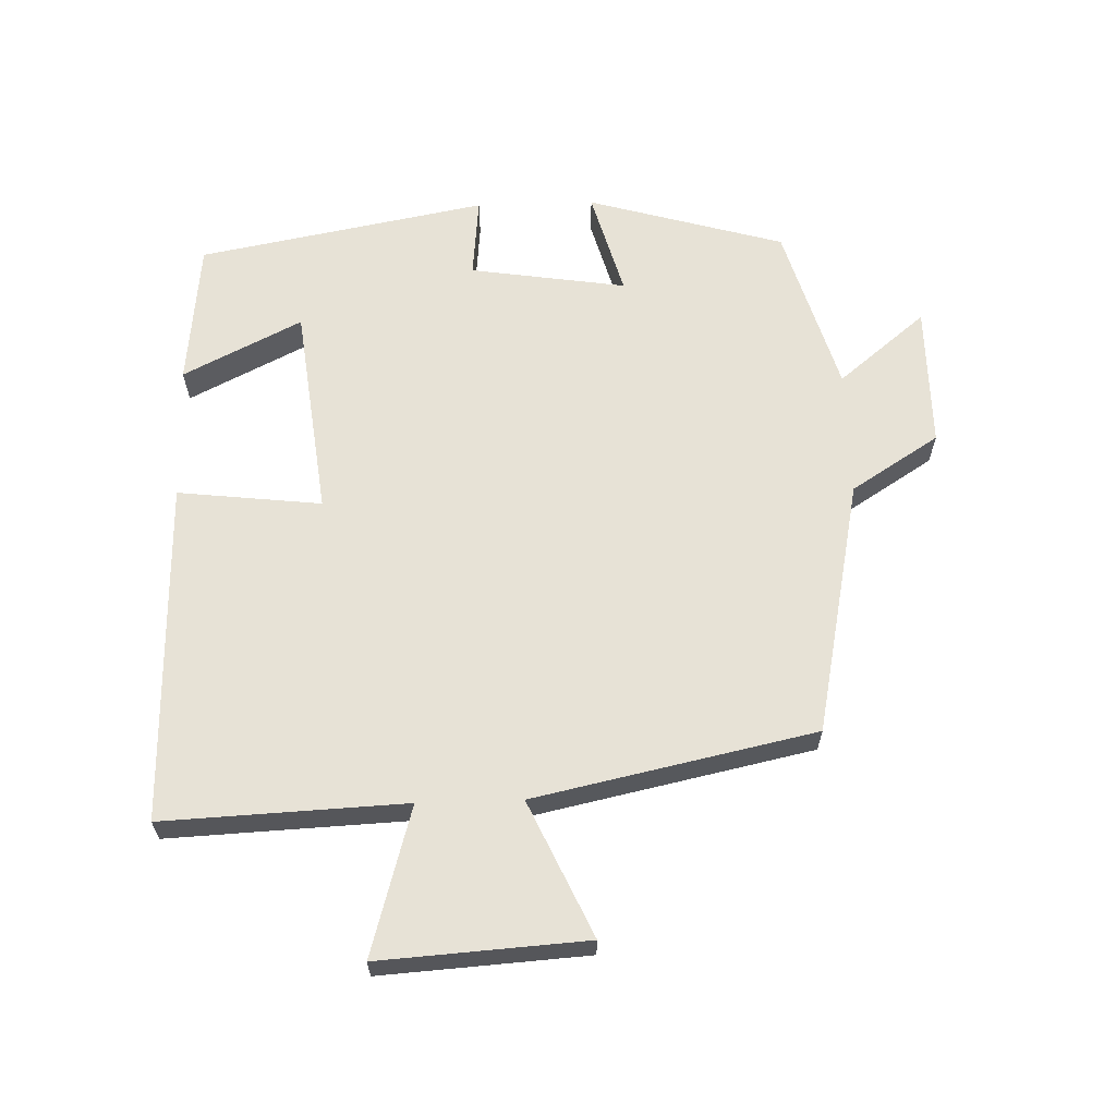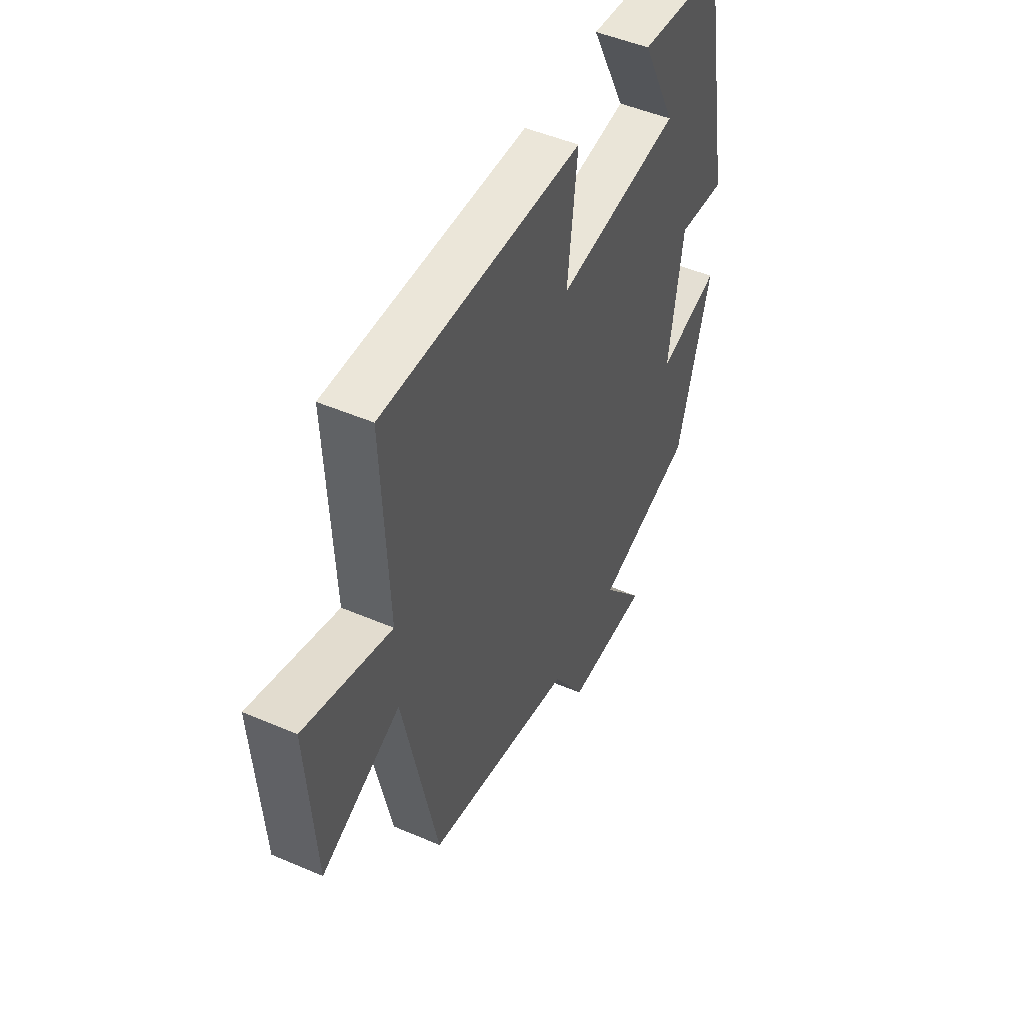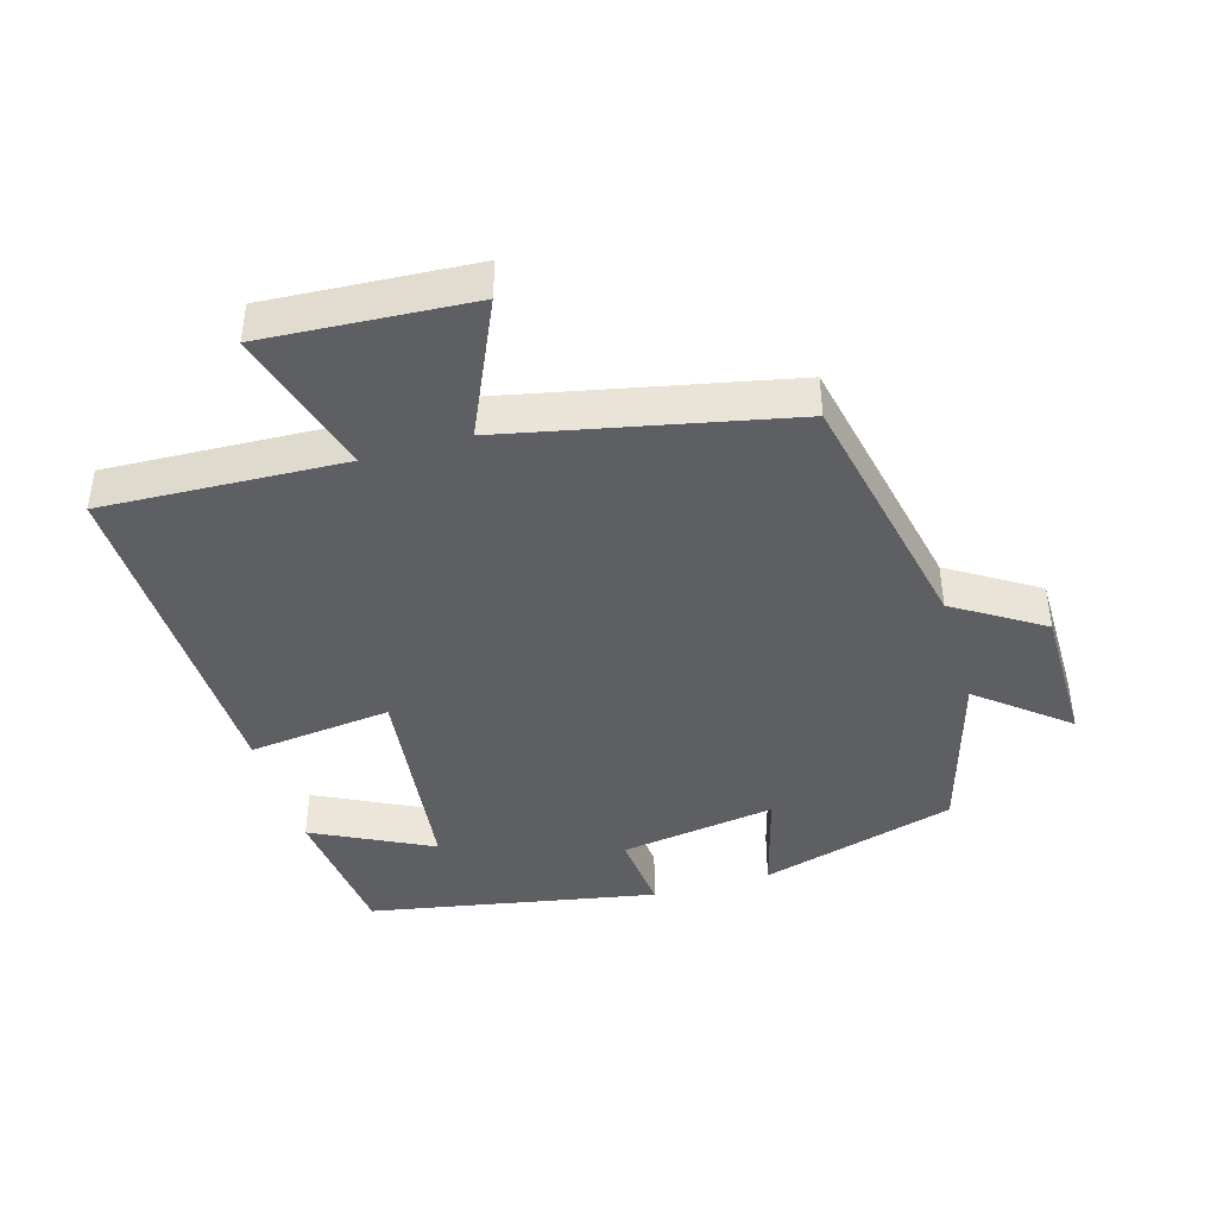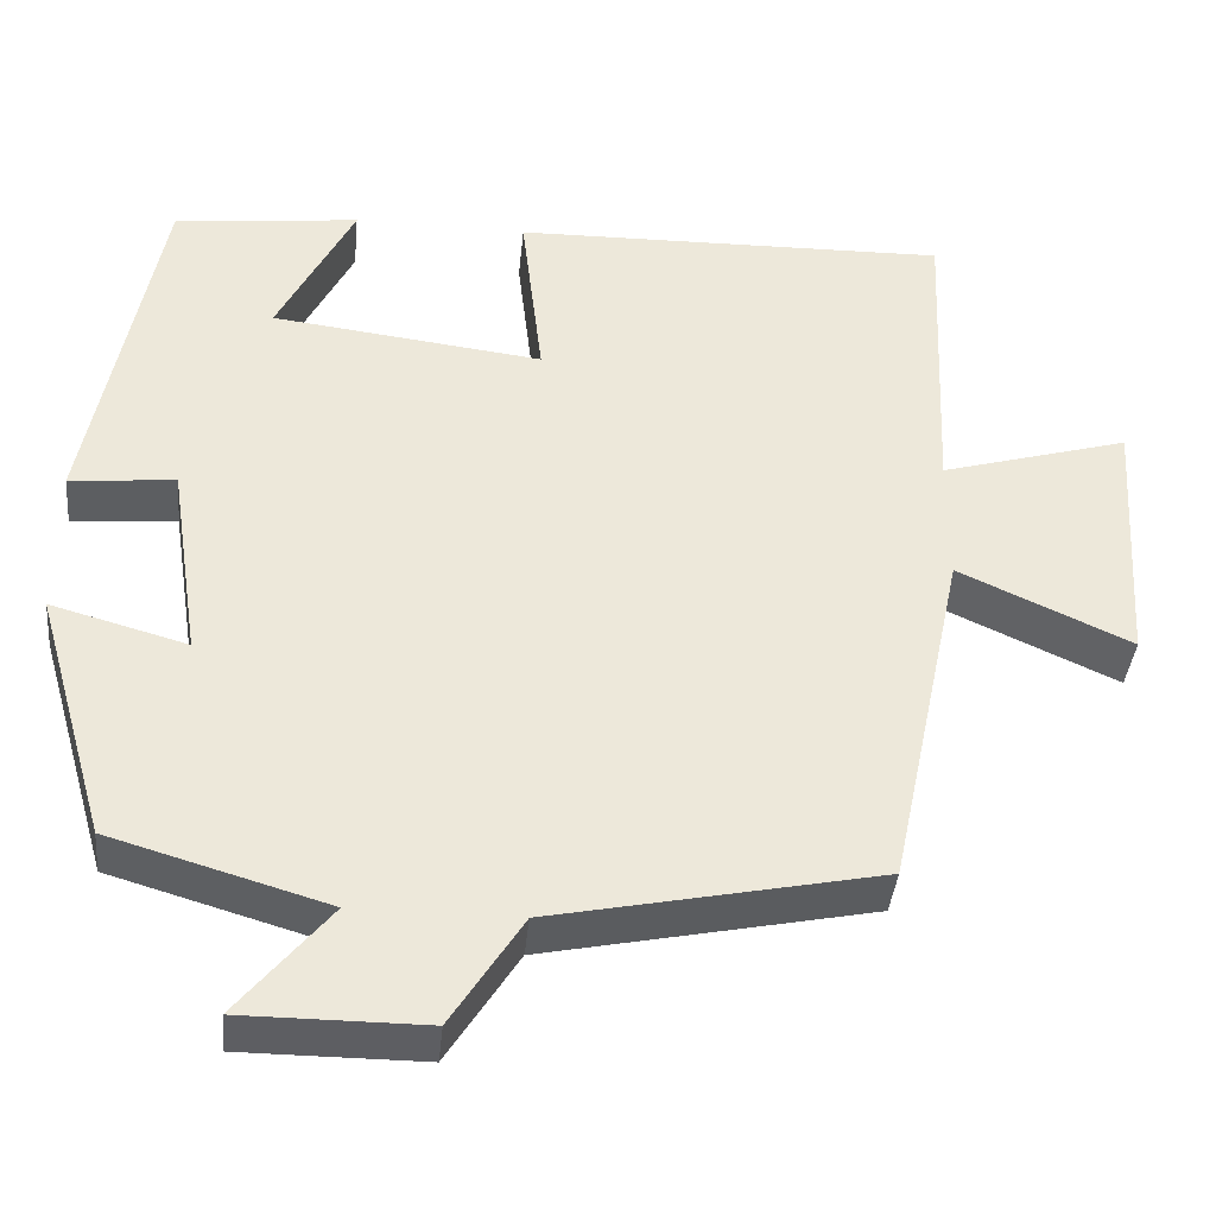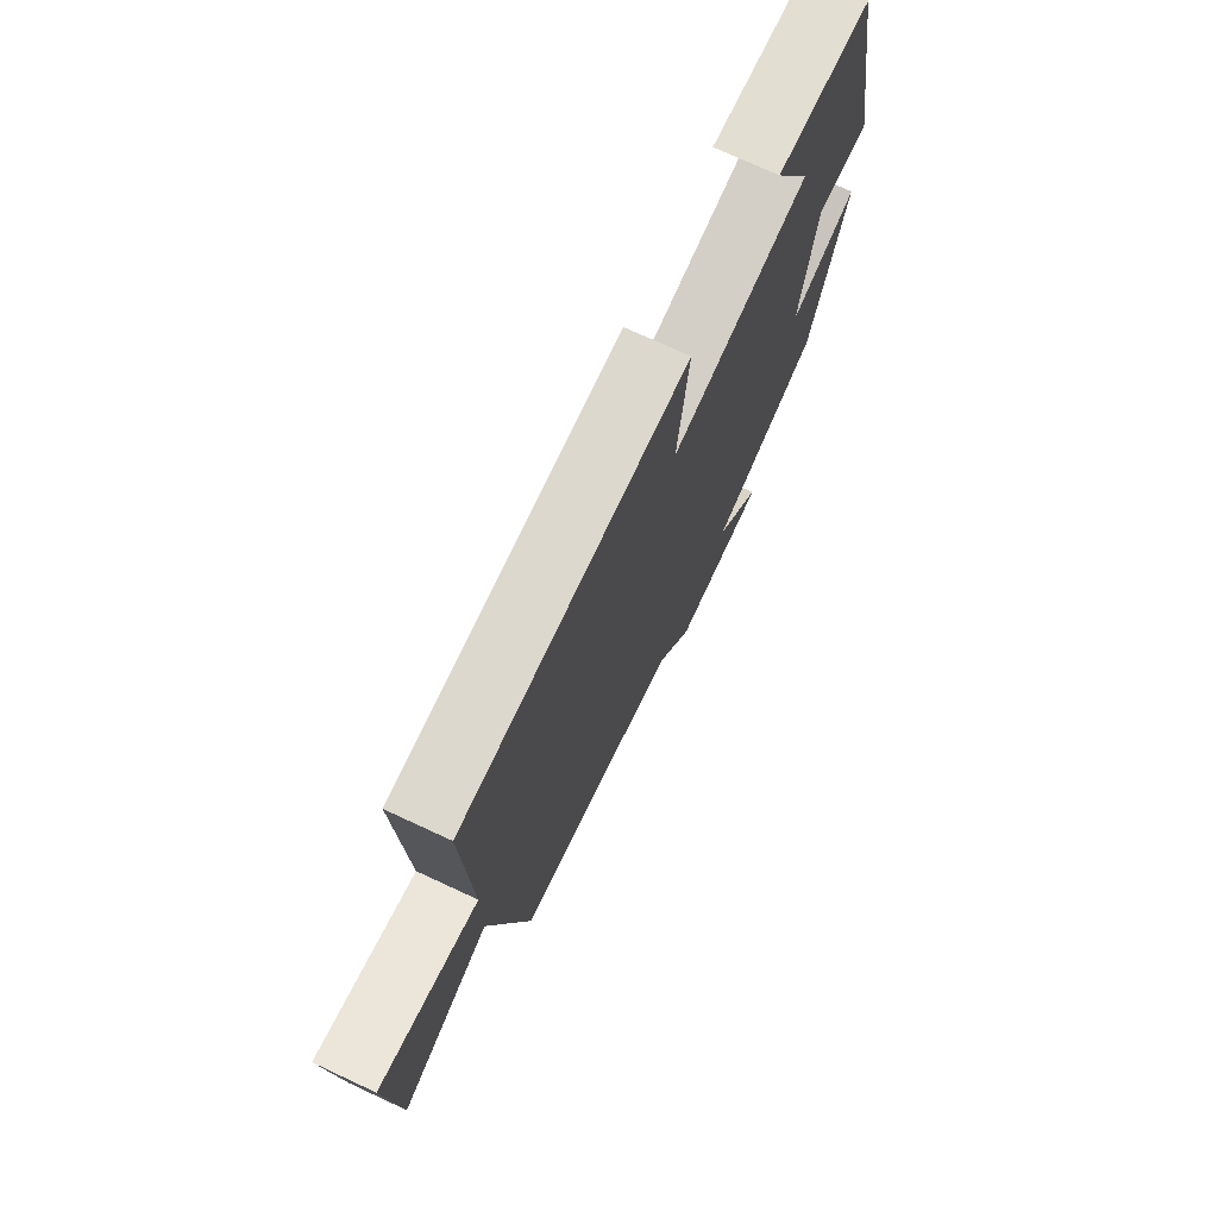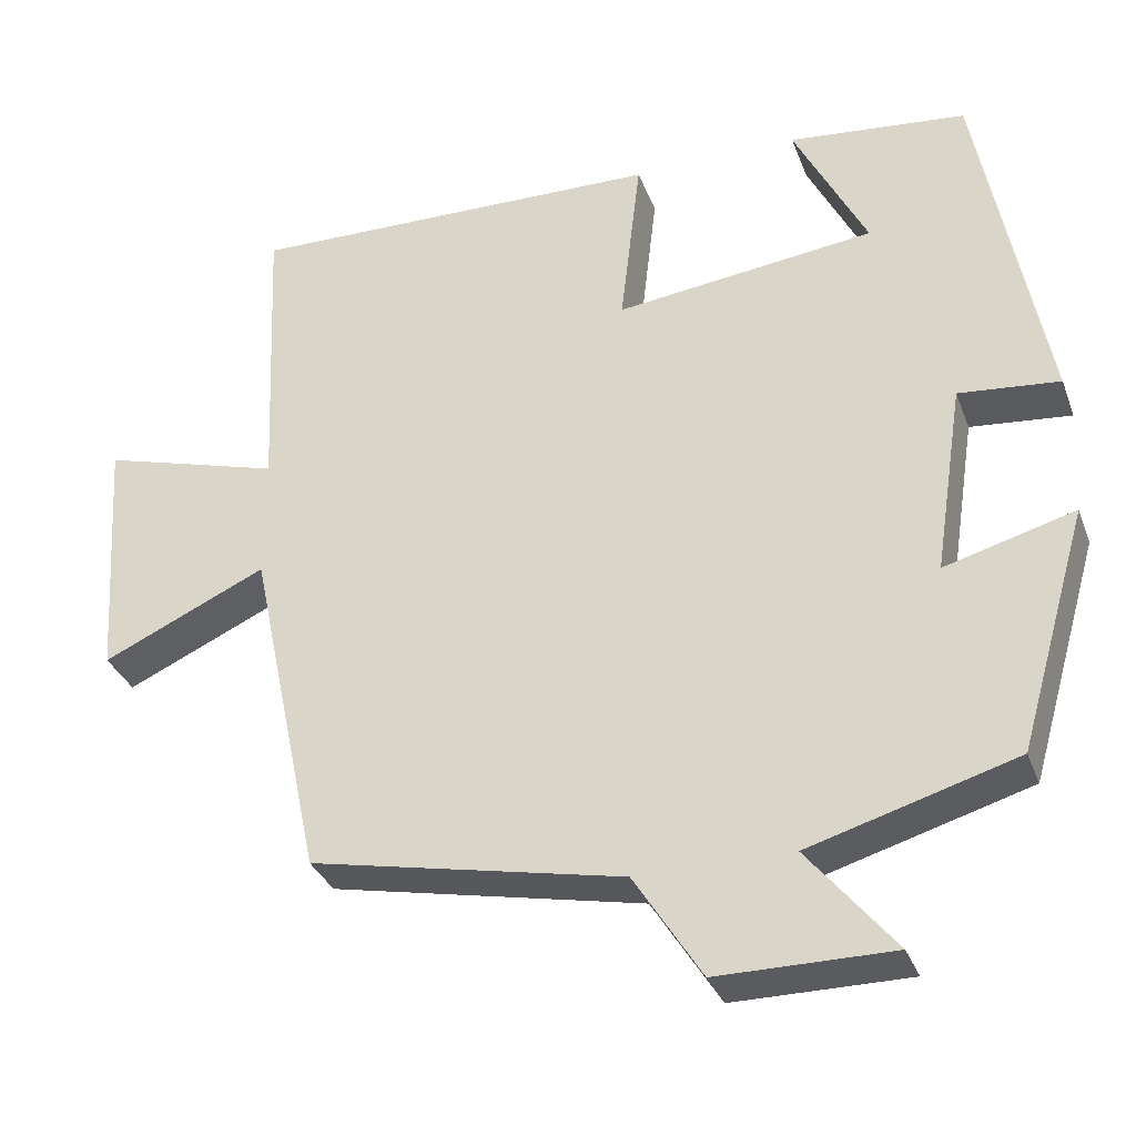
<metadata>
{"format":"obj","ext":"obj","renderer":"f3d","projection":"perspective","resolution":1024,"background":"white","views":[{"elev":63.3,"azim":88.2,"up":"+Y"},{"elev":48.5,"azim":115.7,"up":"+Z"},{"elev":-42.0,"azim":106.4,"up":"+Y"},{"elev":-39.4,"azim":-5.6,"up":"+Z"},{"elev":73.7,"azim":114.9,"up":"+Z"},{"elev":-33.0,"azim":-161.2,"up":"+Z"}]}
</metadata>
<code>
v 0.516 0.07 0.511
v 0.5 0.07 0.15
v 0.722 0.07 0.214
v 0.702 0.07 -0.094
v 0.5 0.07 -0.002
v 0.411 0.07 -0.421
v 0.028 0.07 -0.5
v -0.055 0.07 -0.631
v -0.269 0.07 -0.631
v -0.162 0.07 -0.5
v -0.415 0.07 -0.426
v -0.5 0.07 -0.132
v -0.341 0.07 -0.176
v -0.377 0.07 0.058
v -0.5 0.07 0.046
v -0.419 0.07 0.477
v -0.201 0.07 0.5
v -0.29 0.07 0.323
v 0.028 0.07 0.285
v 0.003 0.07 0.5
v 0.516 0 0.511
v 0.5 0 0.15
v 0.722 0 0.214
v 0.702 0 -0.094
v 0.5 0 -0.002
v 0.411 0 -0.421
v 0.028 0 -0.5
v -0.055 0 -0.631
v -0.269 0 -0.631
v -0.162 0 -0.5
v -0.415 0 -0.426
v -0.5 0 -0.132
v -0.341 0 -0.176
v -0.377 0 0.058
v -0.5 0 0.046
v -0.419 0 0.477
v -0.201 0 0.5
v -0.29 0 0.323
v 0.028 0 0.285
v 0.003 0 0.5
f 19 20 1 2
f 18 19 2
f 15 16 17 18
f 14 15 18 2
f 13 14 2
f 10 11 12 13
f 10 13 2 3
f 7 8 9 10
f 5 6 7 10
f 5 10 3
f 3 4 5
f 22 21 40 39
f 22 39 38
f 38 37 36 35
f 22 38 35 34
f 22 34 33
f 33 32 31 30
f 23 22 33 30
f 30 29 28 27
f 30 27 26 25
f 23 30 25
f 25 24 23
f 1 21 22 2
f 2 22 23 3
f 3 23 24 4
f 4 24 25 5
f 5 25 26 6
f 6 26 27 7
f 7 27 28 8
f 8 28 29 9
f 9 29 30 10
f 10 30 31 11
f 11 31 32 12
f 12 32 33 13
f 13 33 34 14
f 14 34 35 15
f 15 35 36 16
f 16 36 37 17
f 17 37 38 18
f 18 38 39 19
f 19 39 40 20
f 20 40 21 1

</code>
